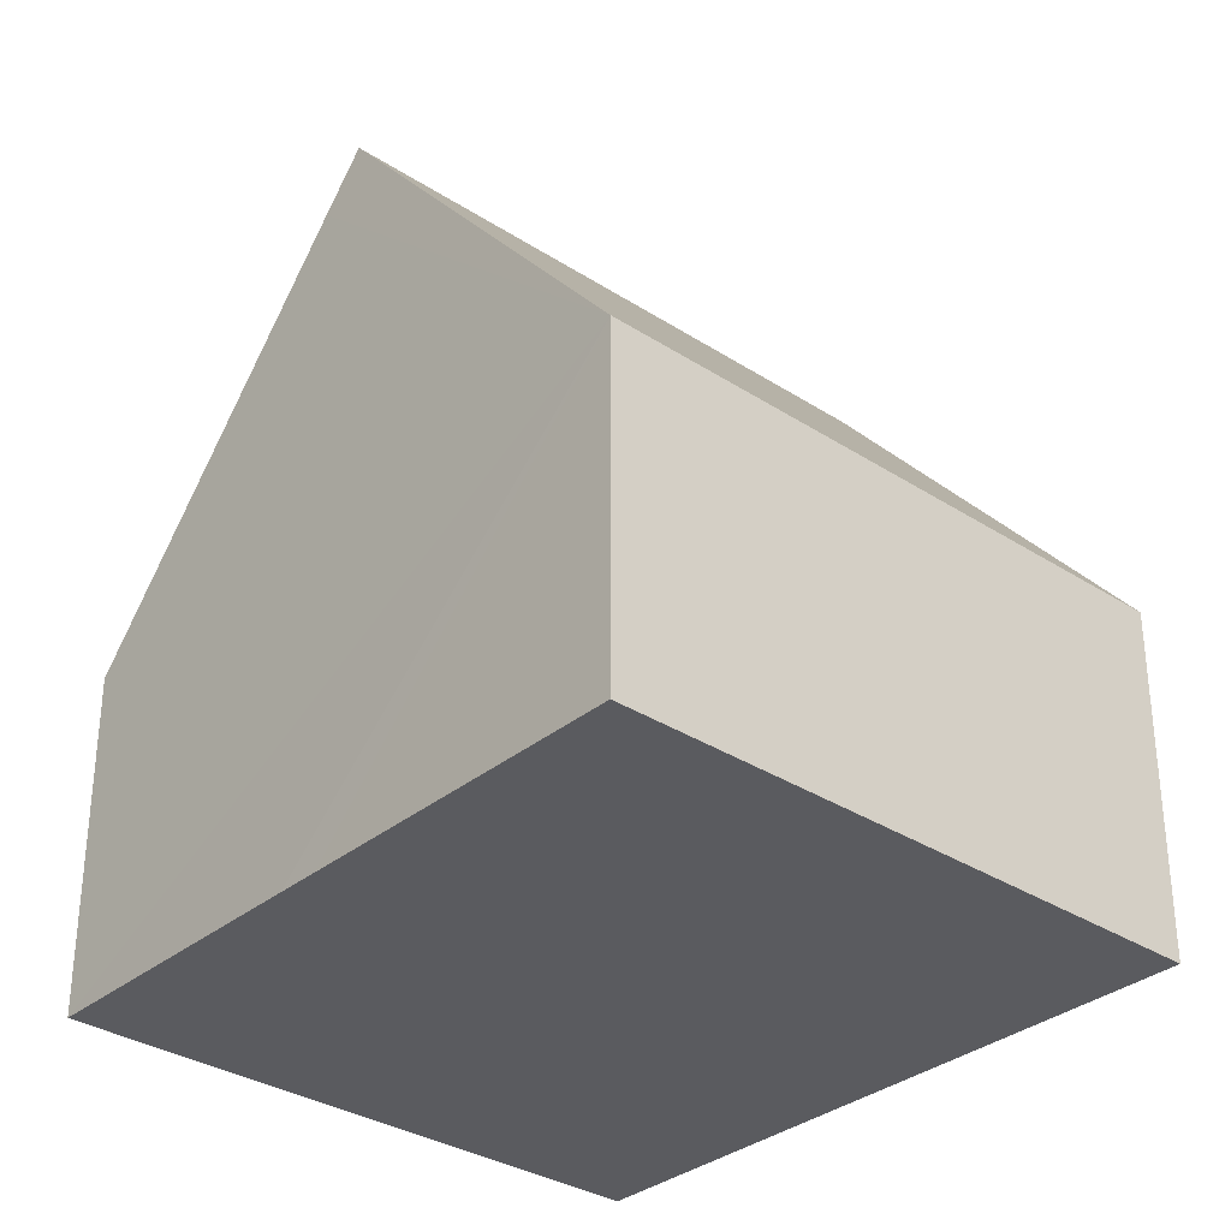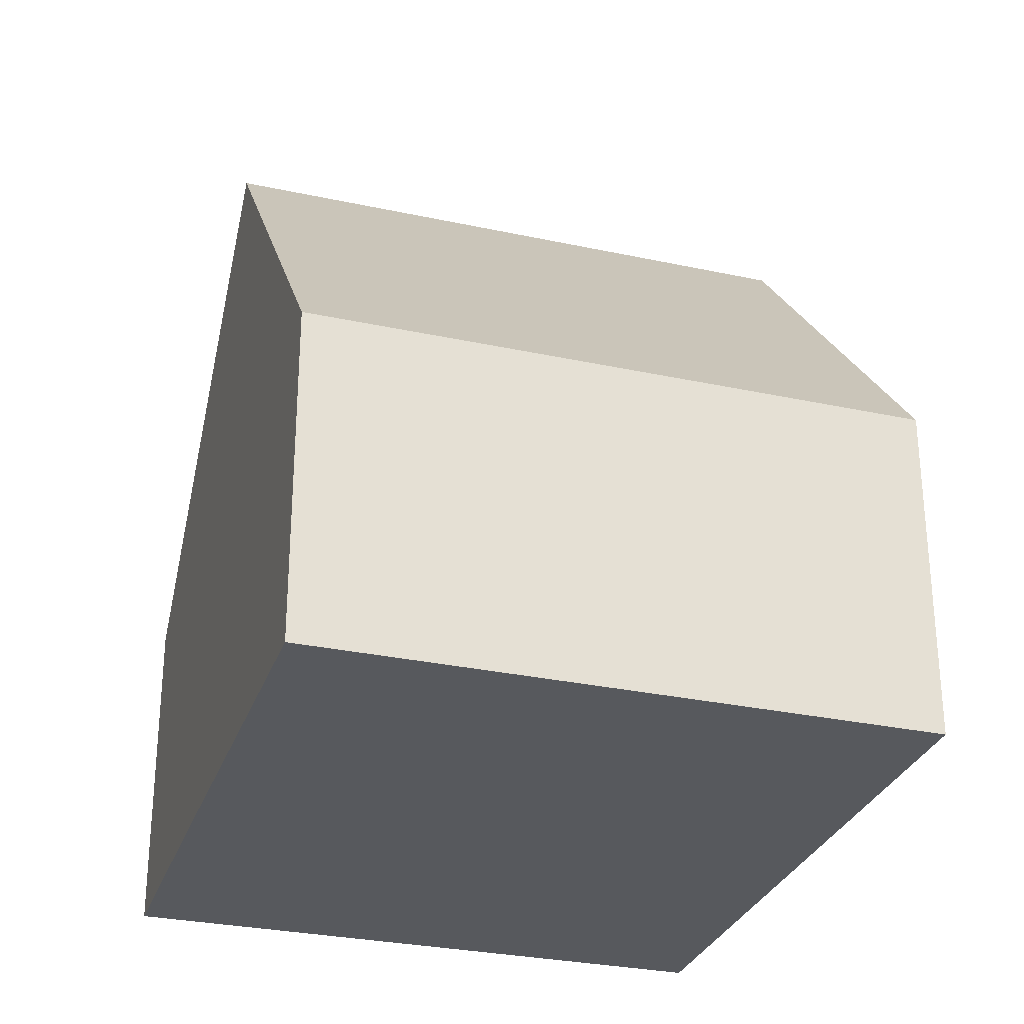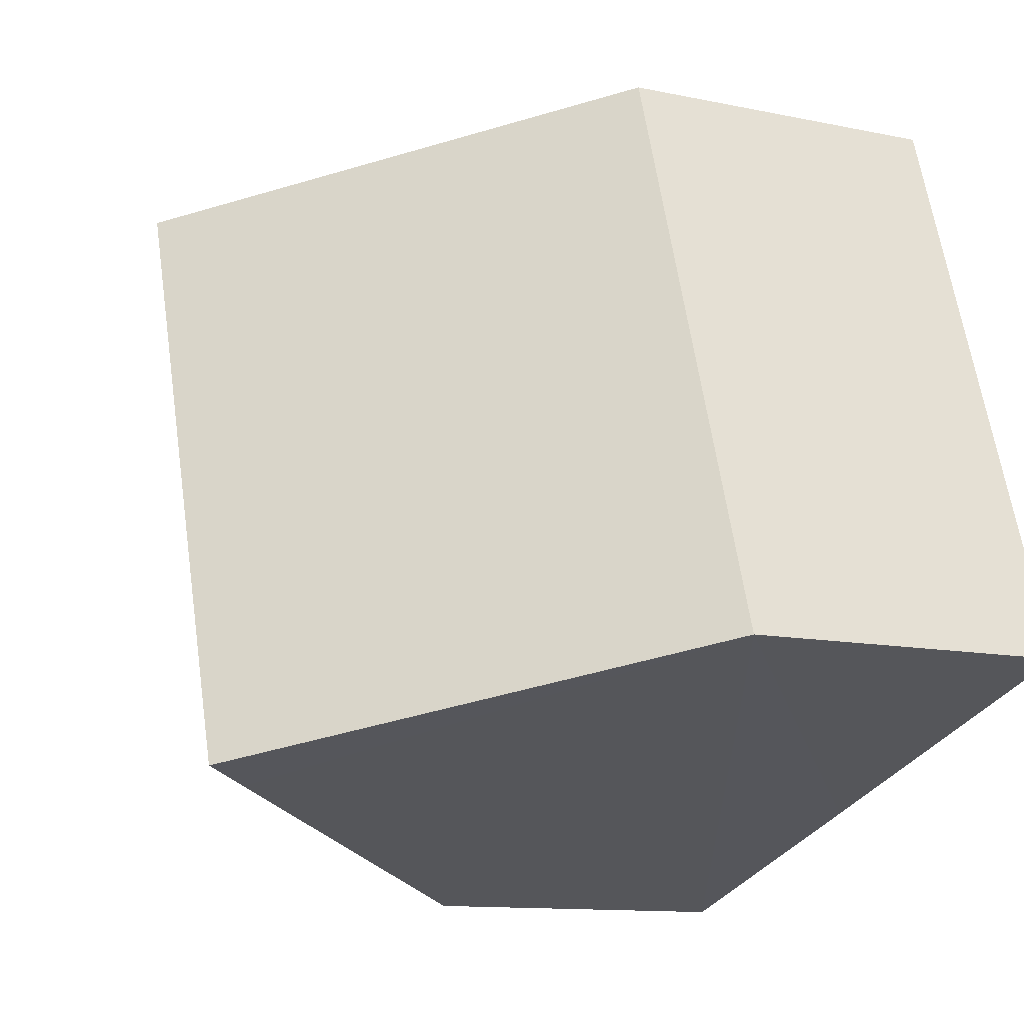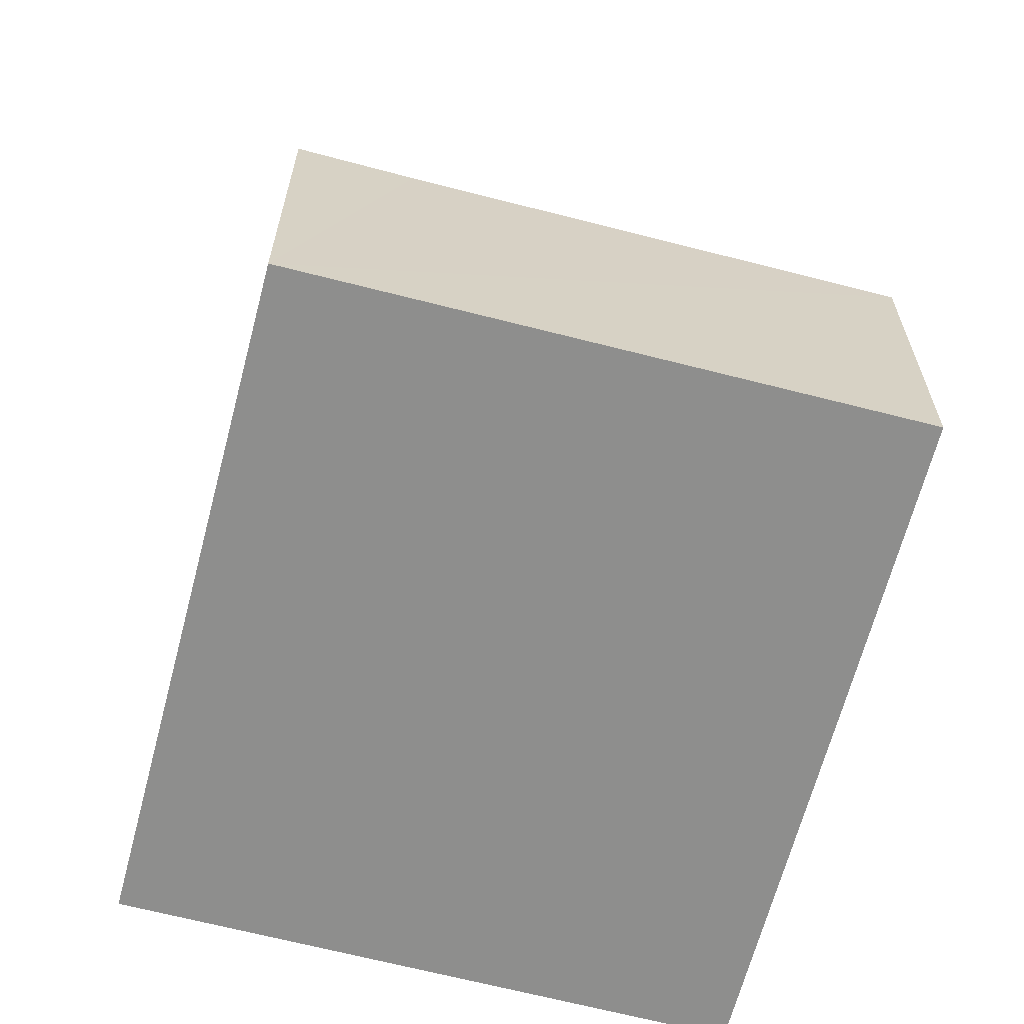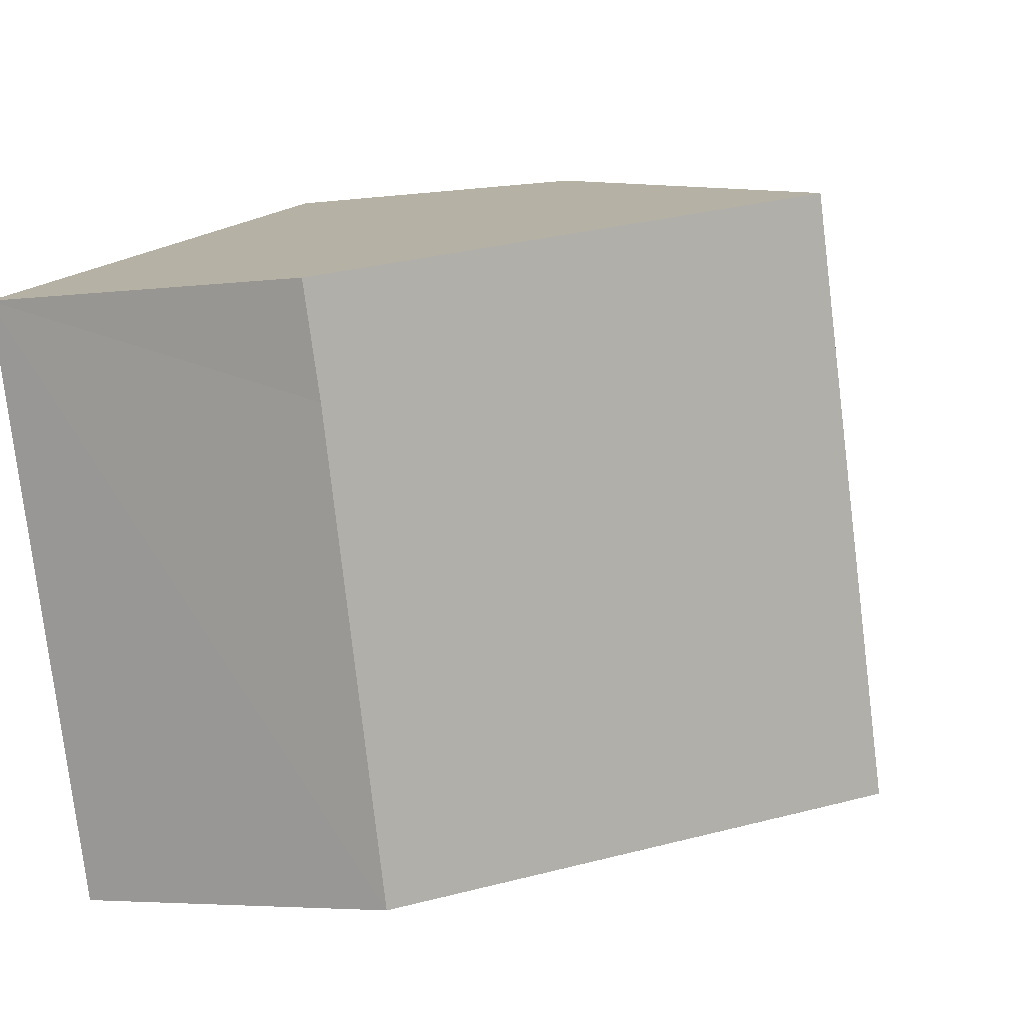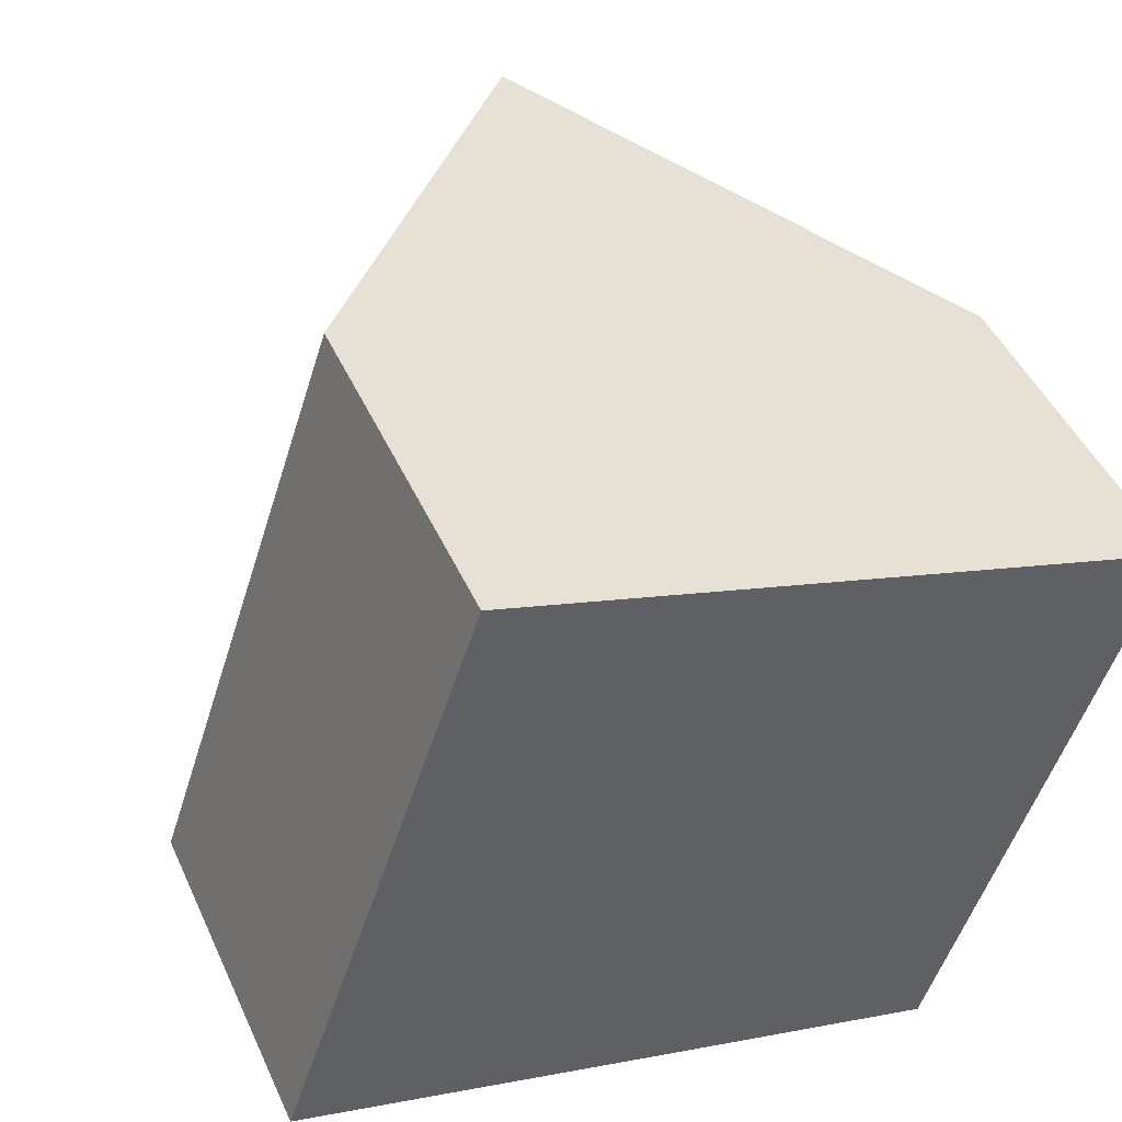
<metadata>
{"format":"obj","ext":"obj","renderer":"f3d","projection":"perspective","resolution":1024,"background":"white","views":[{"elev":-32.8,"azim":-113.4,"up":"+Y"},{"elev":-29.7,"azim":-89.2,"up":"+Y"},{"elev":-11.6,"azim":-117.0,"up":"+Z"},{"elev":-64.8,"azim":93.6,"up":"+Y"},{"elev":-4.4,"azim":113.0,"up":"+Z"},{"elev":46.8,"azim":-23.7,"up":"+Z"}]}
</metadata>
<code>
v  12.61 5.05 5.546
v  4.849 10.95 -1.587
v  7.772 10.95 7.151
v  12.05 5.061 3.9
v  9.757 4.982 -3.181
v  5.471 10.19 -1.791
v  2.929 5.049 8.757
v  0 5.049 3.092e-16
v  0 0 0
v  2.929 -5.362e-16 8.757
v  7.772 -4.379e-16 7.151
v  12.61 -3.396e-16 5.546
v  9.757 1.948e-16 -3.181
v  12.05 -2.388e-16 3.9
v  5.471 1.097e-16 -1.791
v  4.849 9.718e-17 -1.587
g defaultobject
f 1 2 3
f 2 1 4
f 2 4 5
f 2 5 6
f 2 7 3
f 7 2 8
f 9 7 8
f 7 9 10
f 7 1 3
f 1 7 10
f 1 10 11
f 1 11 12
f 12 4 1
f 4 12 5
f 5 12 13
f 13 12 14
f 6 8 2
f 8 6 5
f 8 5 13
f 8 13 15
f 8 15 16
f 8 16 9
f 14 15 13
f 15 14 12
f 15 12 11
f 15 11 16
f 16 11 9
f 9 11 10

</code>
